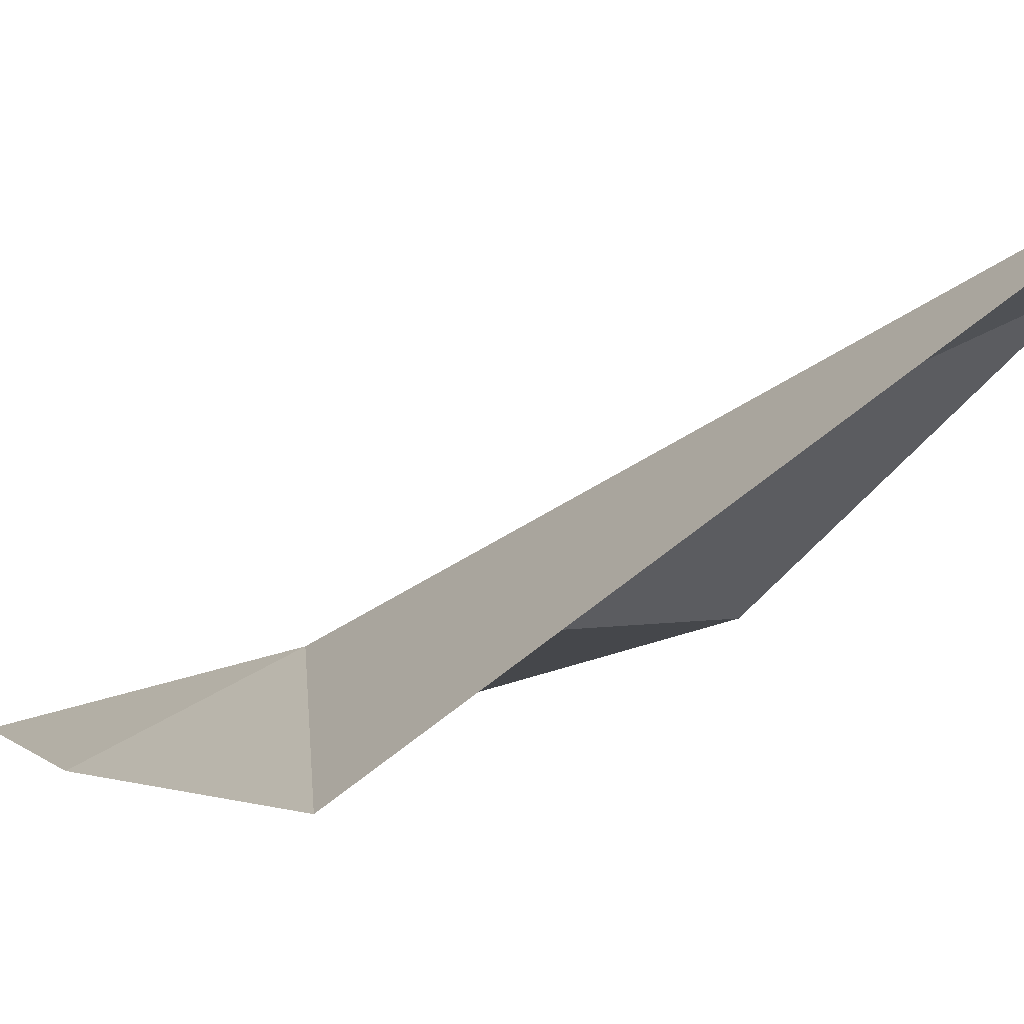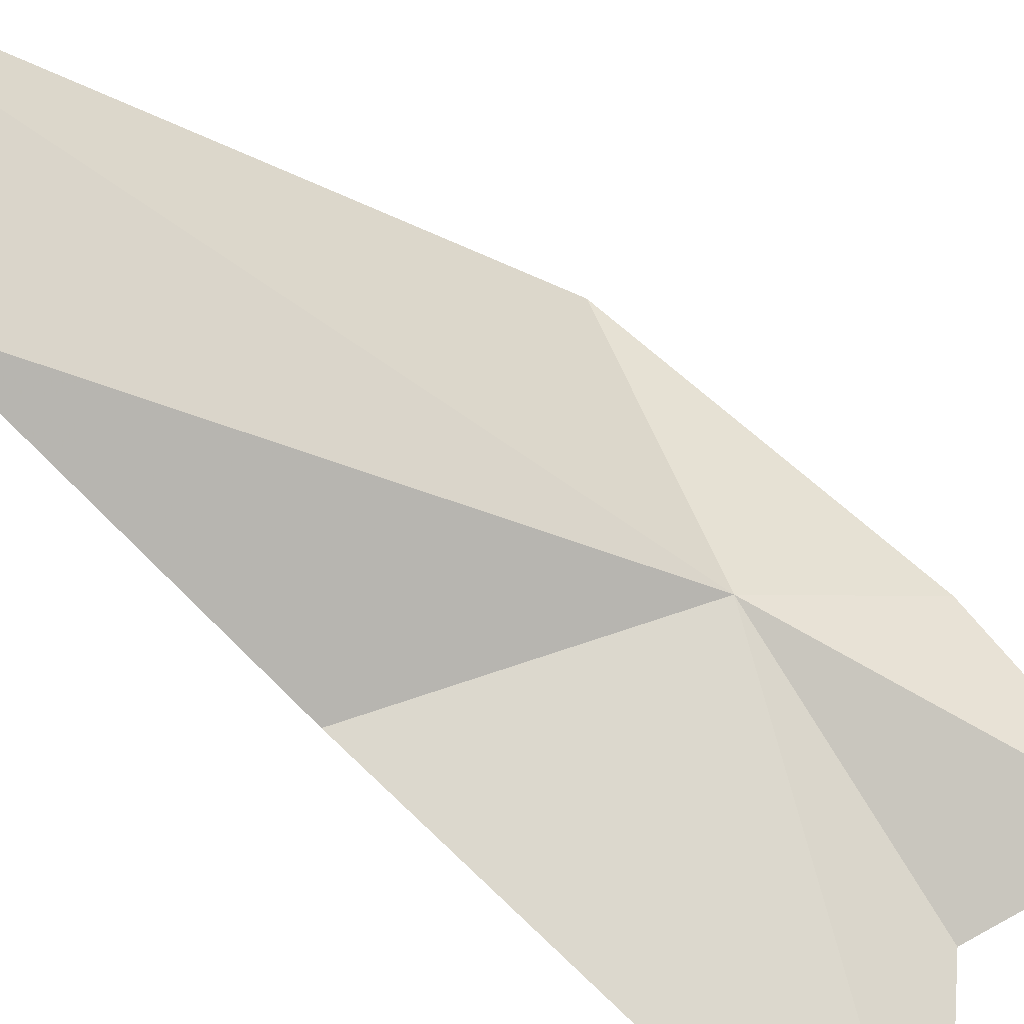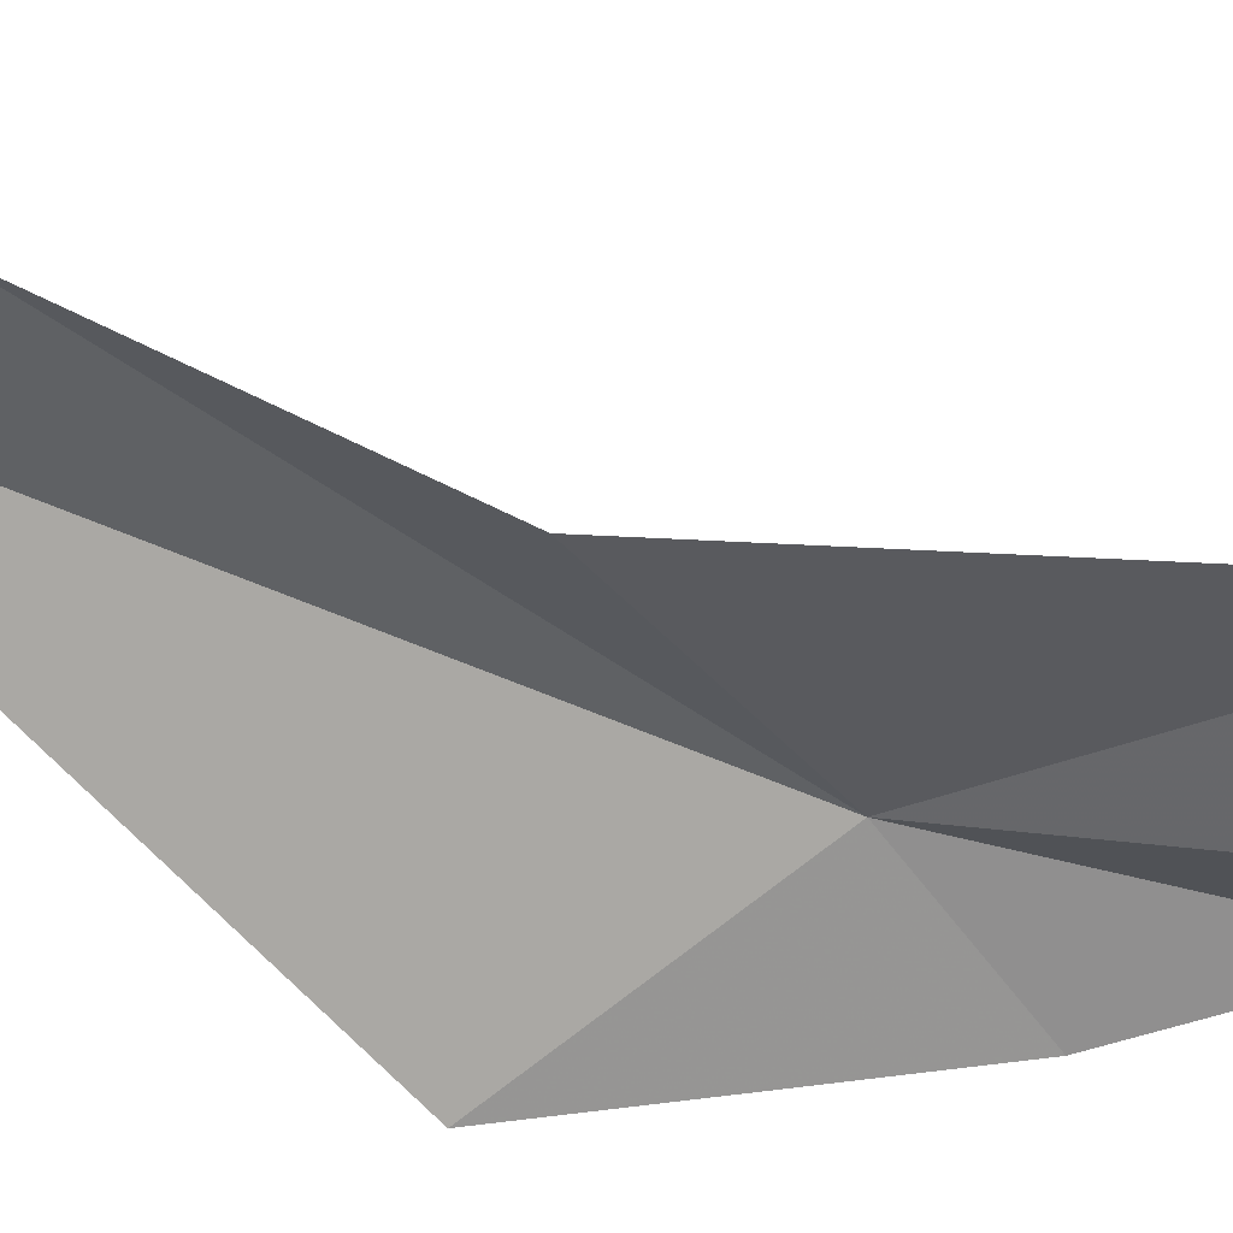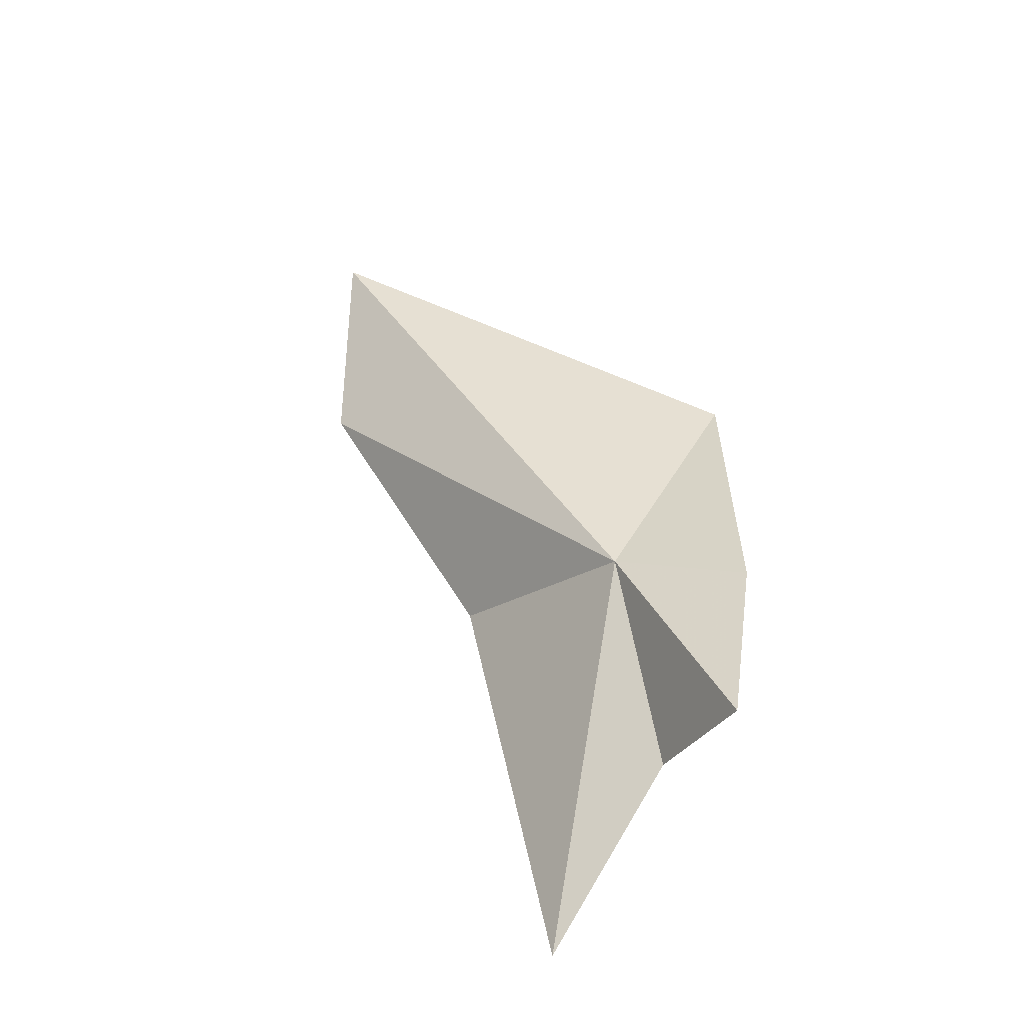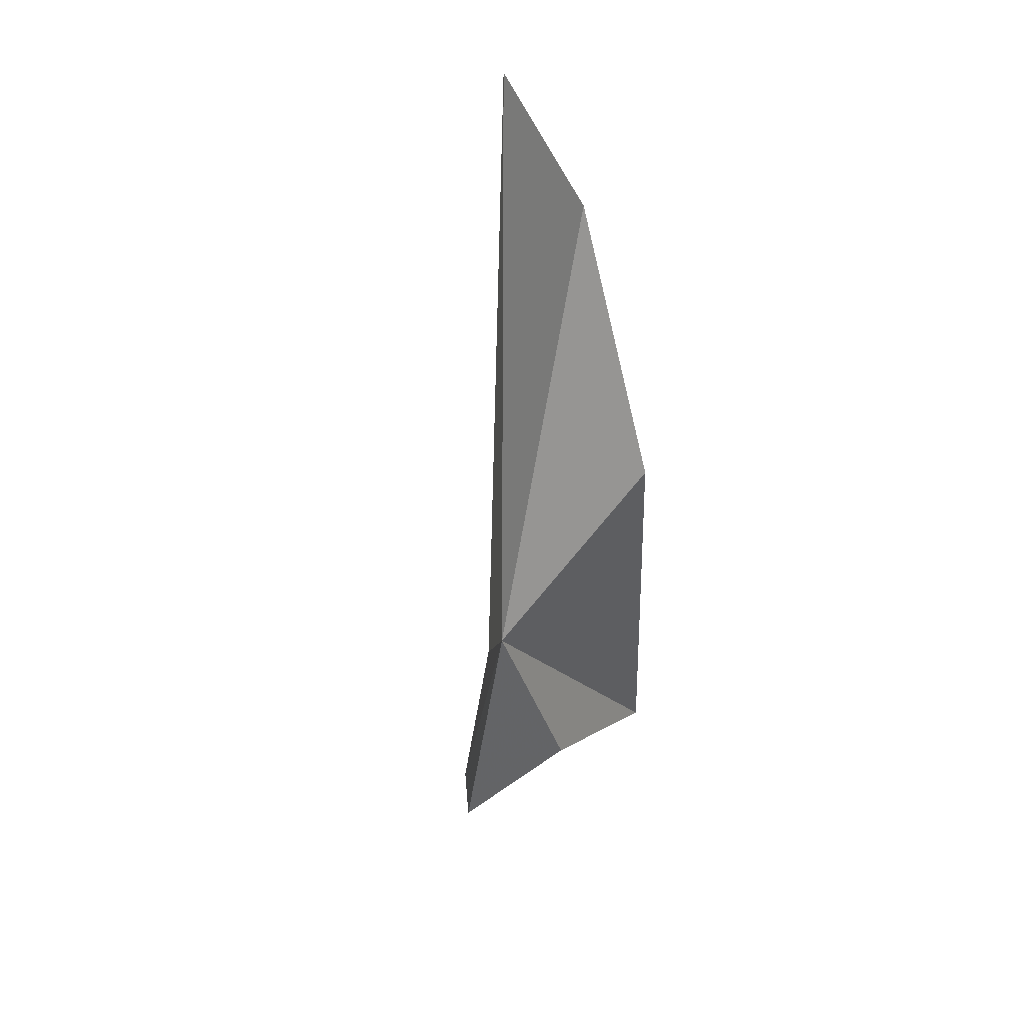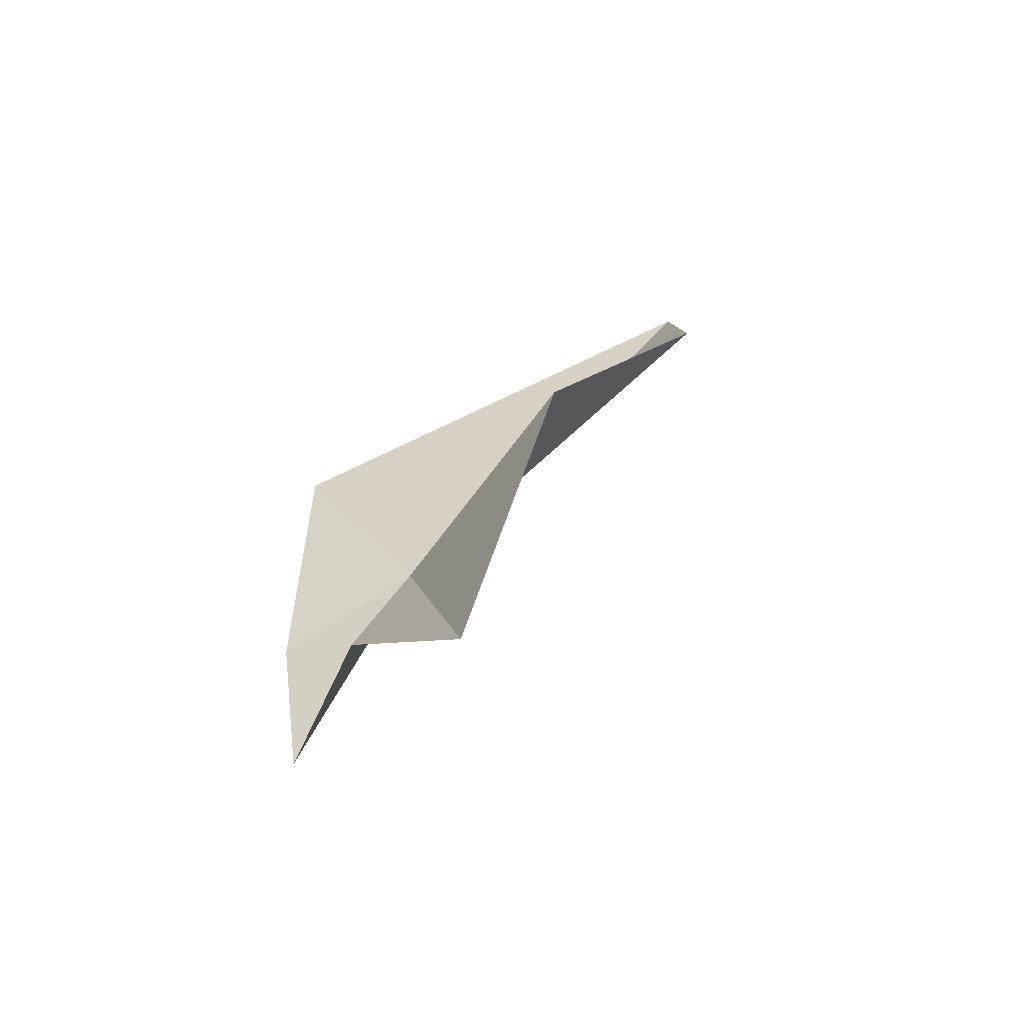
<metadata>
{"format":"obj","ext":"obj","renderer":"f3d","projection":"perspective","resolution":1024,"background":"white","views":[{"elev":-2.1,"azim":-26.3,"up":"+Y"},{"elev":66.8,"azim":138.6,"up":"+Y"},{"elev":-34.5,"azim":104.4,"up":"+Y"},{"elev":-48.3,"azim":-128.9,"up":"+Z"},{"elev":59.7,"azim":-42.0,"up":"+Z"},{"elev":-58.7,"azim":52.5,"up":"+Z"}]}
</metadata>
<code>
v 8.566 23.75 20.61
v 8.389 23.59 21.05
v 8.979 24.2 21.71
v 8.919 23.64 19.89
v 9.013 23.78 20.78
v 8.619 23.6 20.18
v 8.37 23.65 20.12
v 8.336 23.61 20.48
v 9.112 24.11 21.31
f 1 3 2
f 1 4 5
f 1 6 4
f 1 8 7
f 1 7 6
f 1 2 8
f 1 9 3
f 1 5 9

</code>
